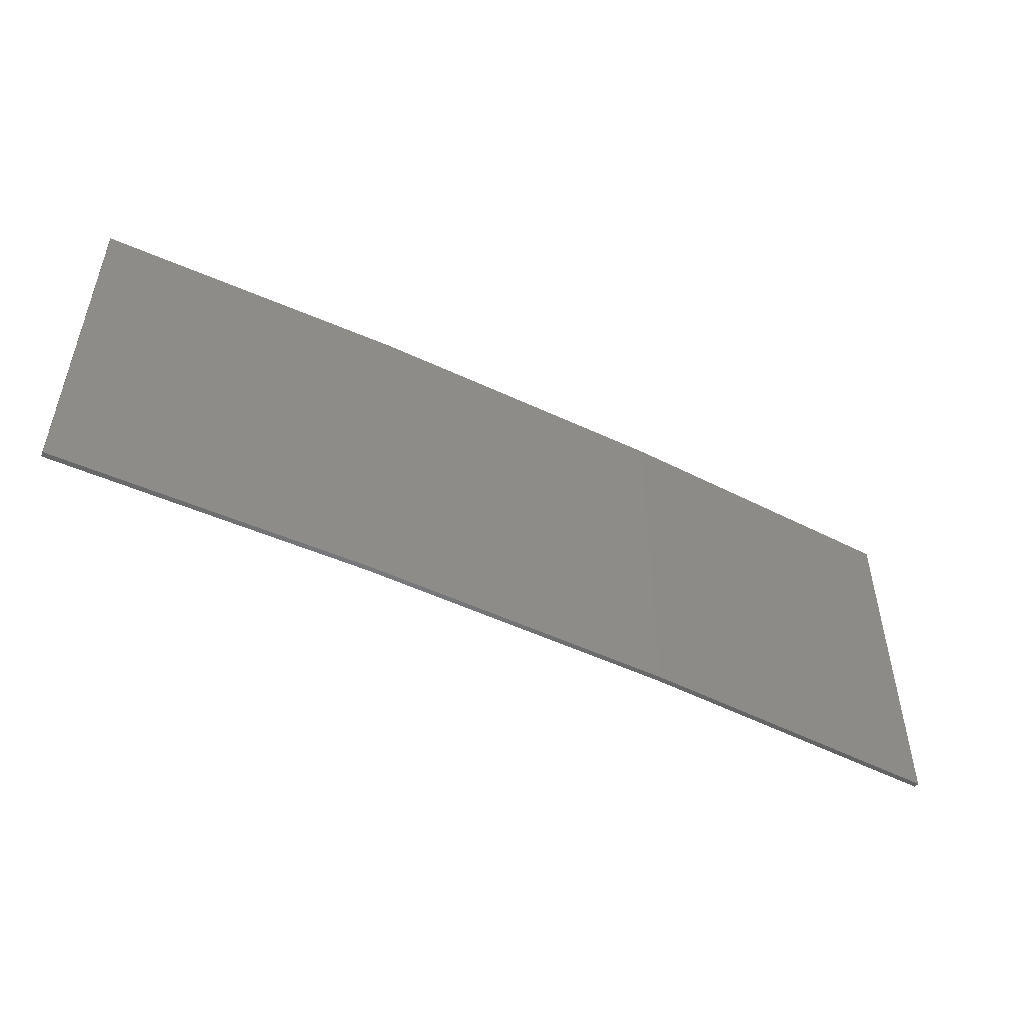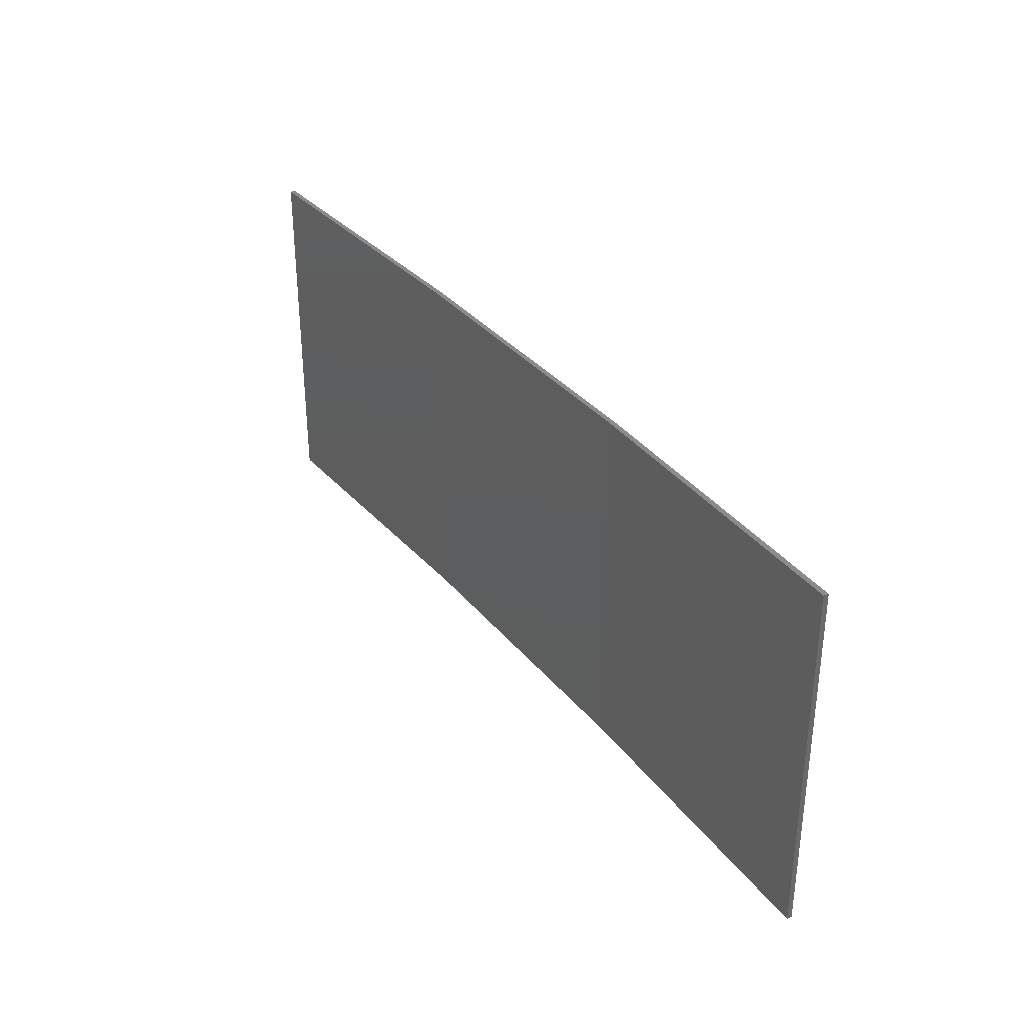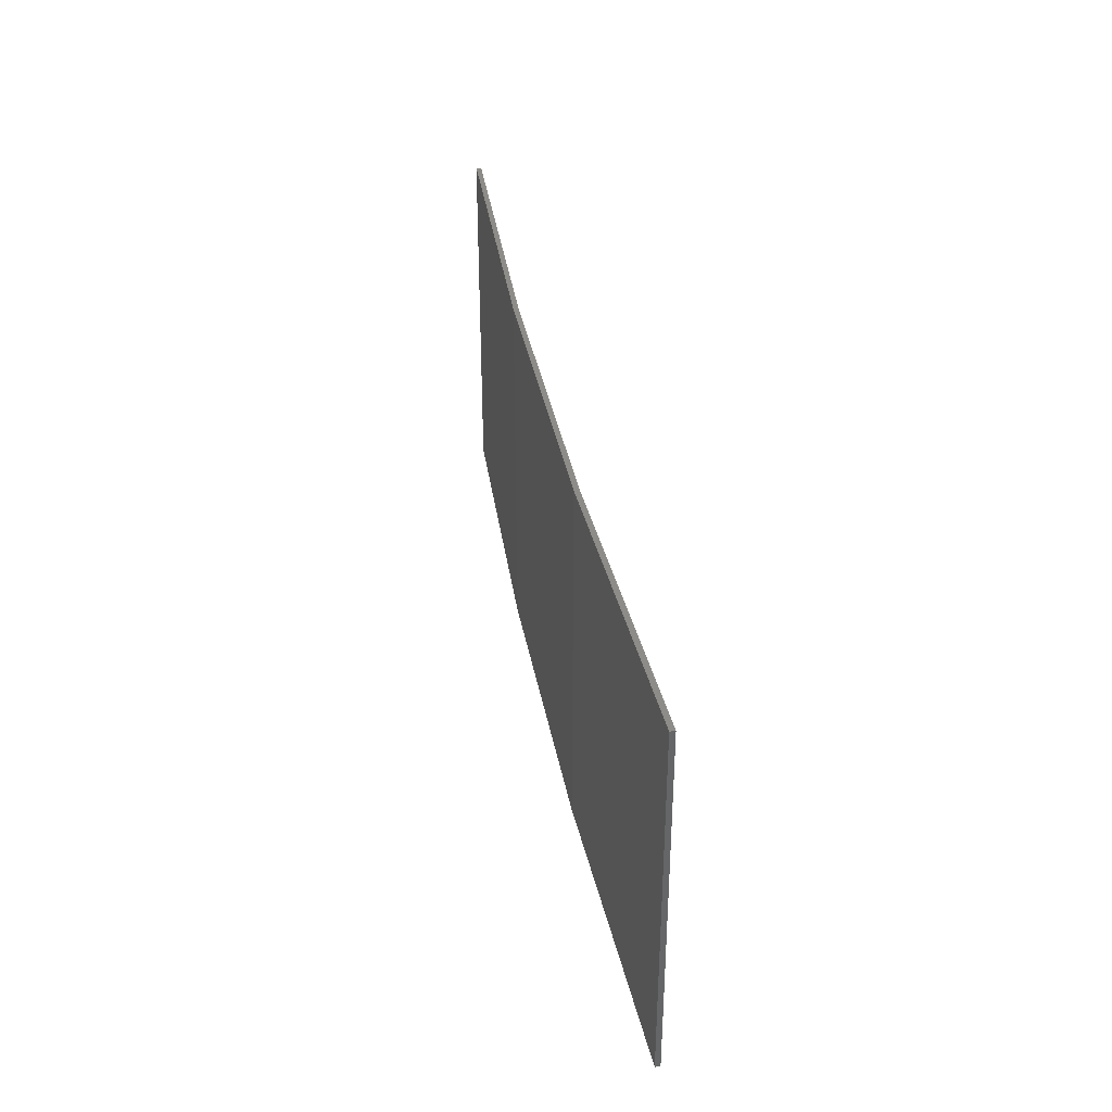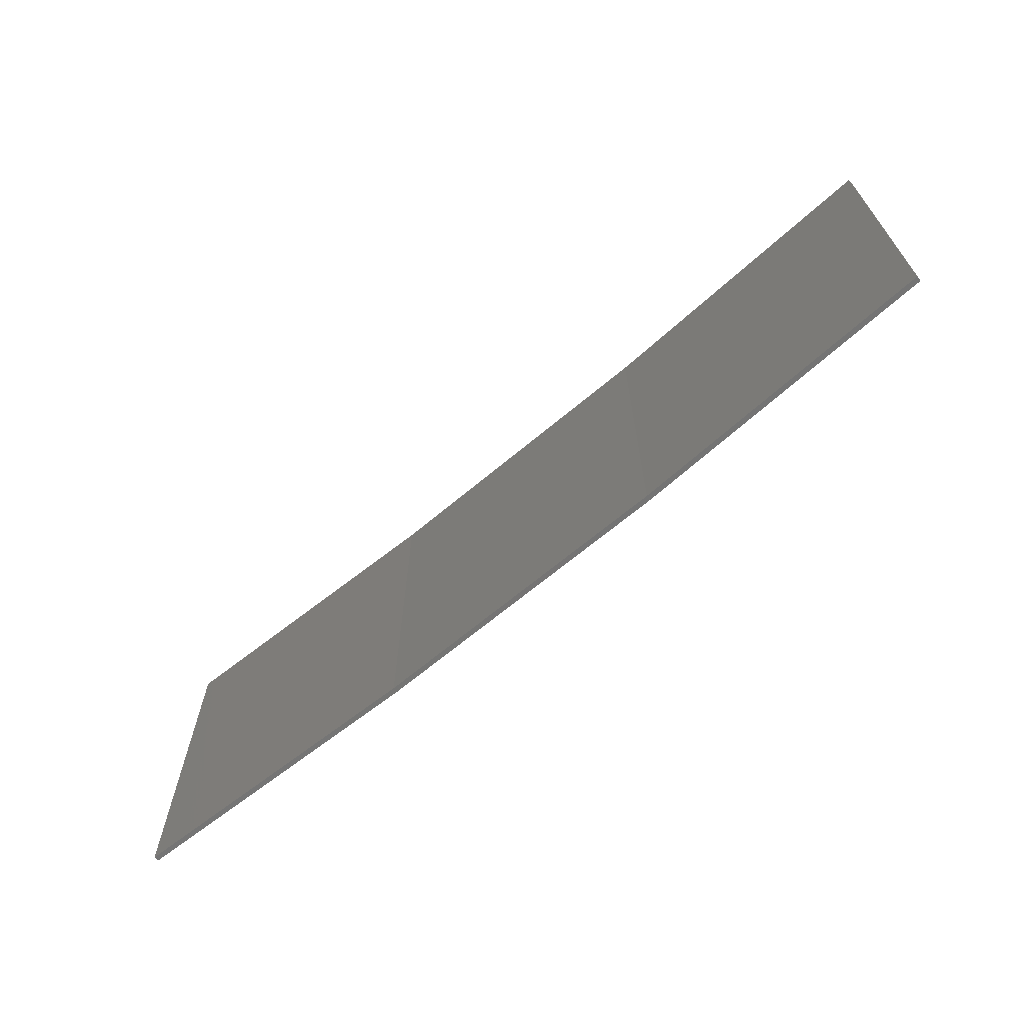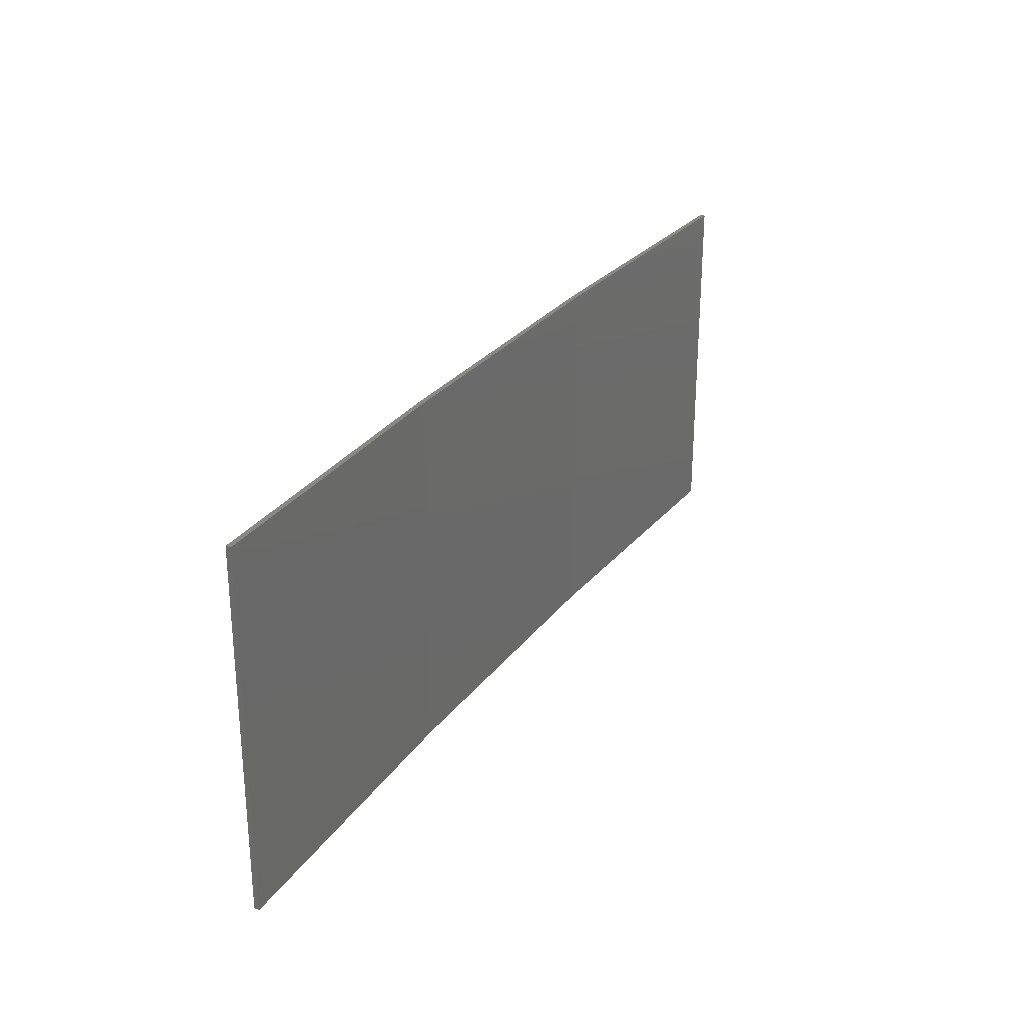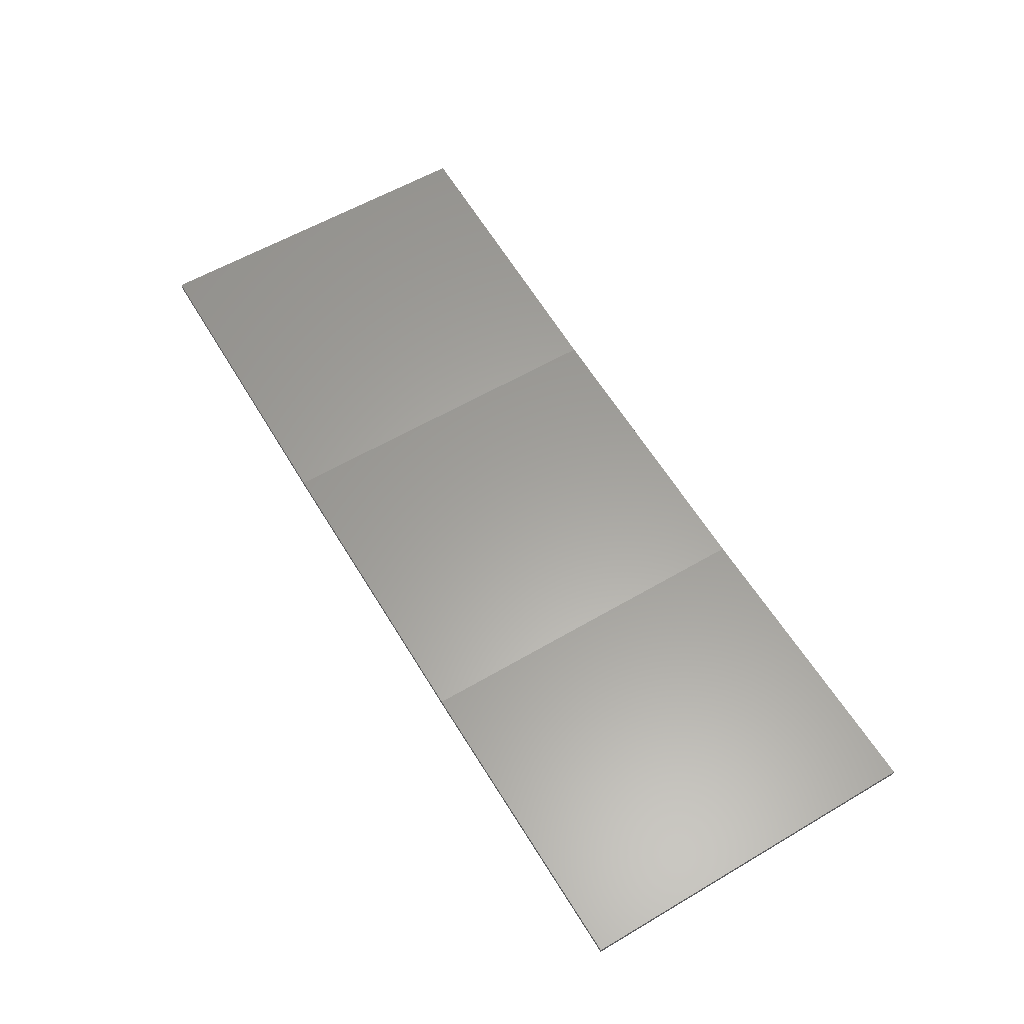
<metadata>
{"format":"stl","ext":"stl","renderer":"f3d","projection":"perspective","resolution":1024,"background":"white","views":[{"elev":-50.8,"azim":-30.3,"up":"+Z"},{"elev":33.6,"azim":-125.7,"up":"+Z"},{"elev":36.2,"azim":76.7,"up":"+Z"},{"elev":-66.7,"azim":-142.9,"up":"+Z"},{"elev":27.4,"azim":115.7,"up":"+Z"},{"elev":58.2,"azim":58.7,"up":"+Y"}]}
</metadata>
<code>
# stl→obj: 16 verts, 28 faces
v -3.643 -4.292 -223.2
v -0.5779 -4.351 -223.2
v -0.5779 -4.351 -219.6
v -3.643 -4.292 -219.6
v -6.704 -4.13 -223.2
v -6.704 -4.13 -219.6
v -9.758 -3.863 -223.2
v -9.758 -3.863 -219.6
v -9.753 -3.814 -223.2
v -9.753 -3.814 -219.6
v -0.5778 -4.301 -219.6
v -0.5778 -4.301 -223.2
v -3.641 -4.242 -219.6
v -3.641 -4.242 -223.2
v -6.701 -4.08 -223.2
v -6.701 -4.08 -219.6
f 1 2 3
f 1 3 4
f 5 4 6
f 5 1 4
f 7 6 8
f 7 5 6
f 7 8 9
f 8 10 9
f 11 12 13
f 12 14 13
f 13 15 16
f 14 15 13
f 16 9 10
f 15 9 16
f 12 3 2
f 11 3 12
f 16 10 8
f 6 16 8
f 13 16 6
f 4 13 6
f 3 11 13
f 3 13 4
f 9 15 7
f 15 5 7
f 15 14 5
f 14 1 5
f 12 2 14
f 14 2 1

</code>
